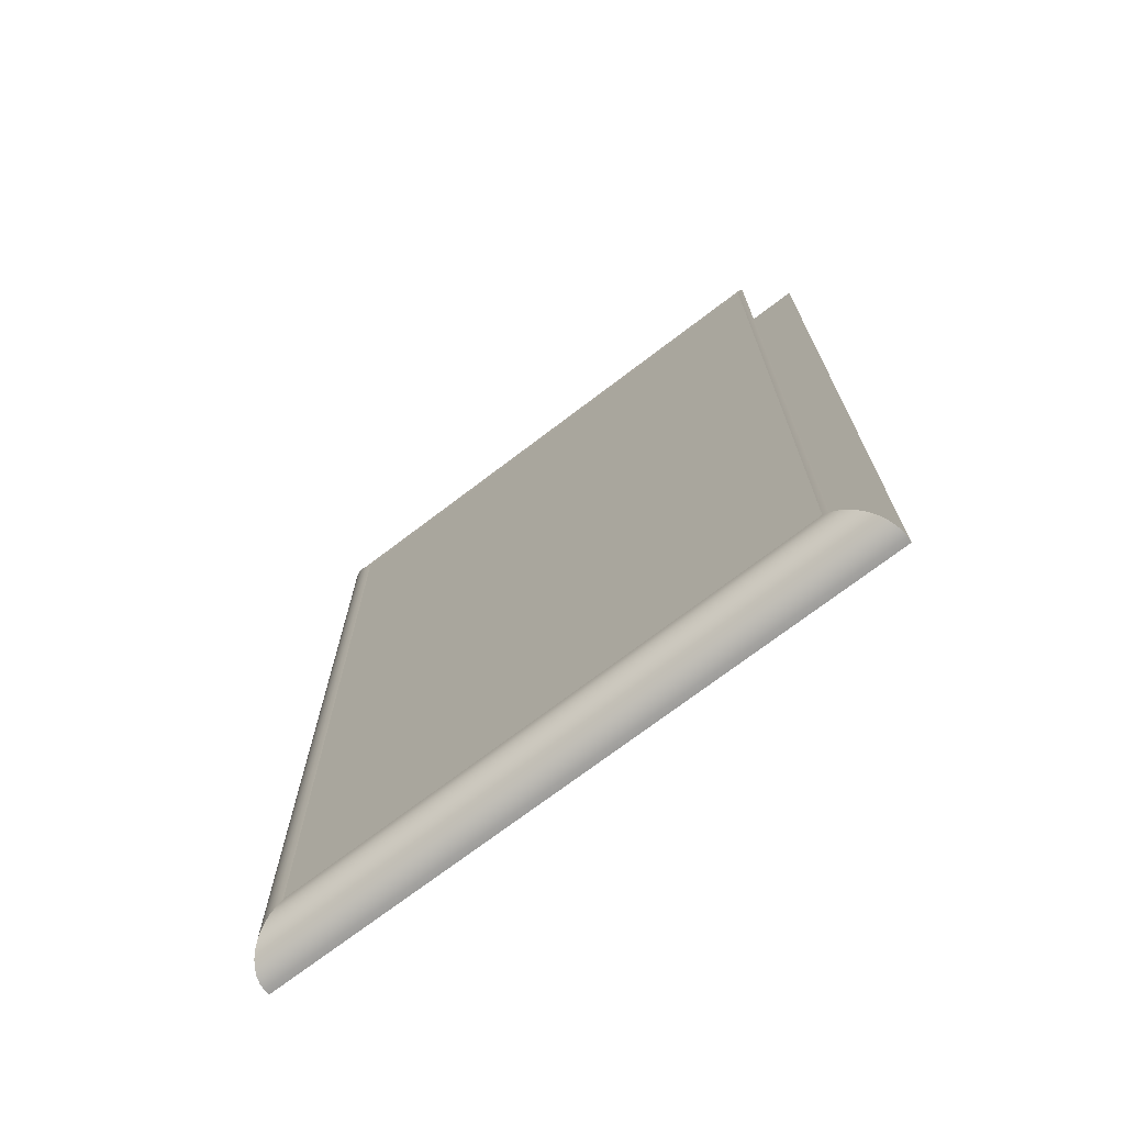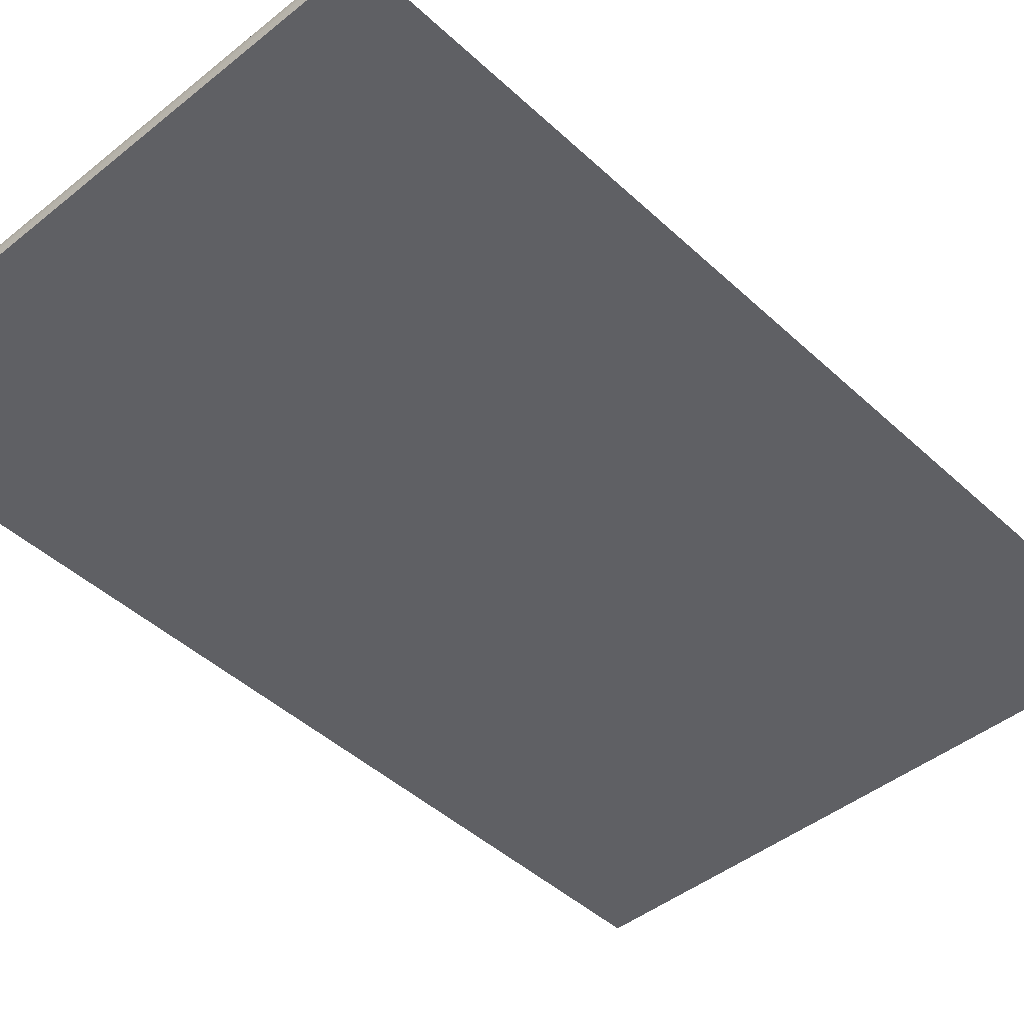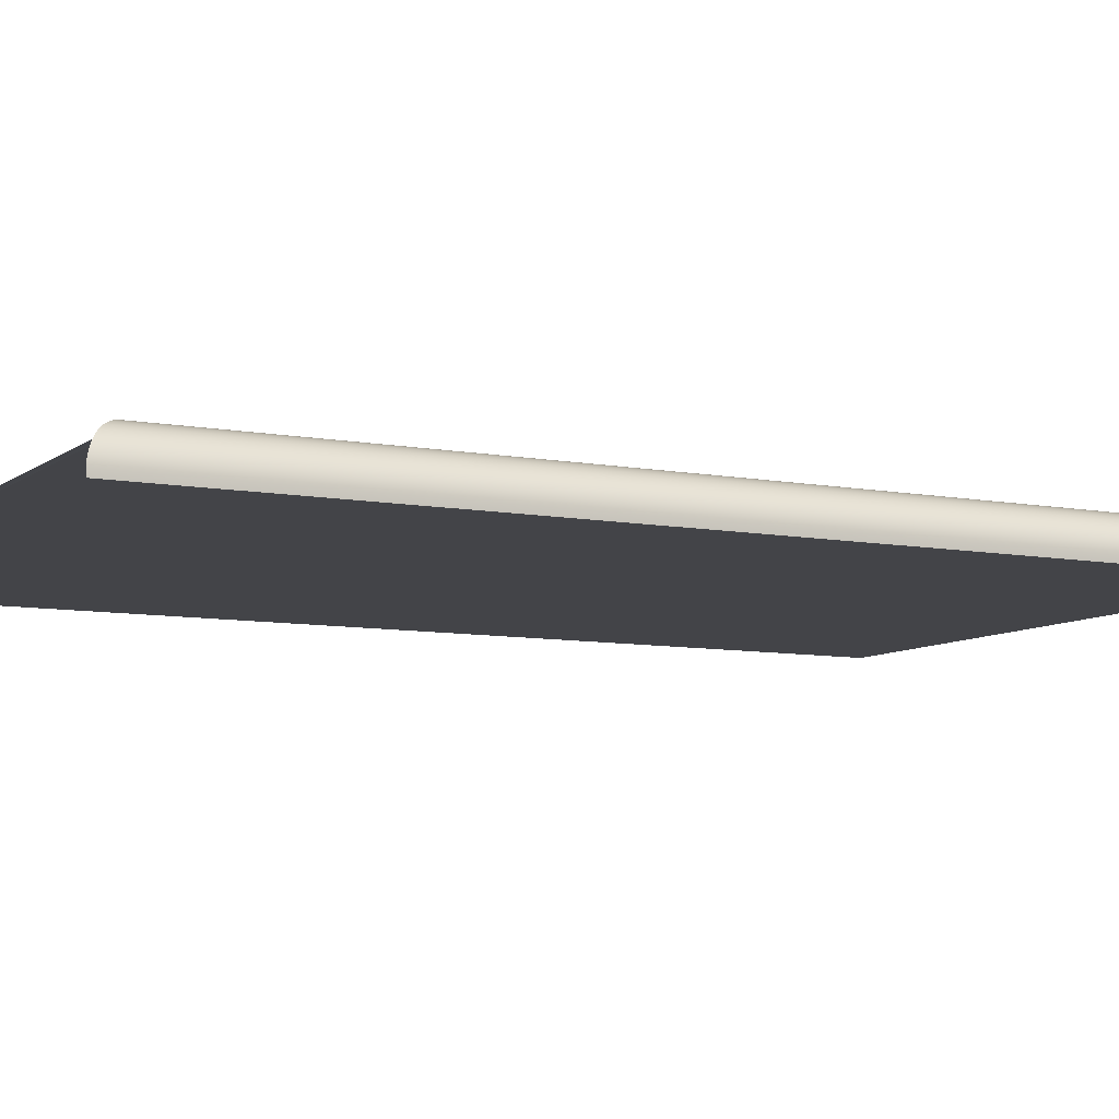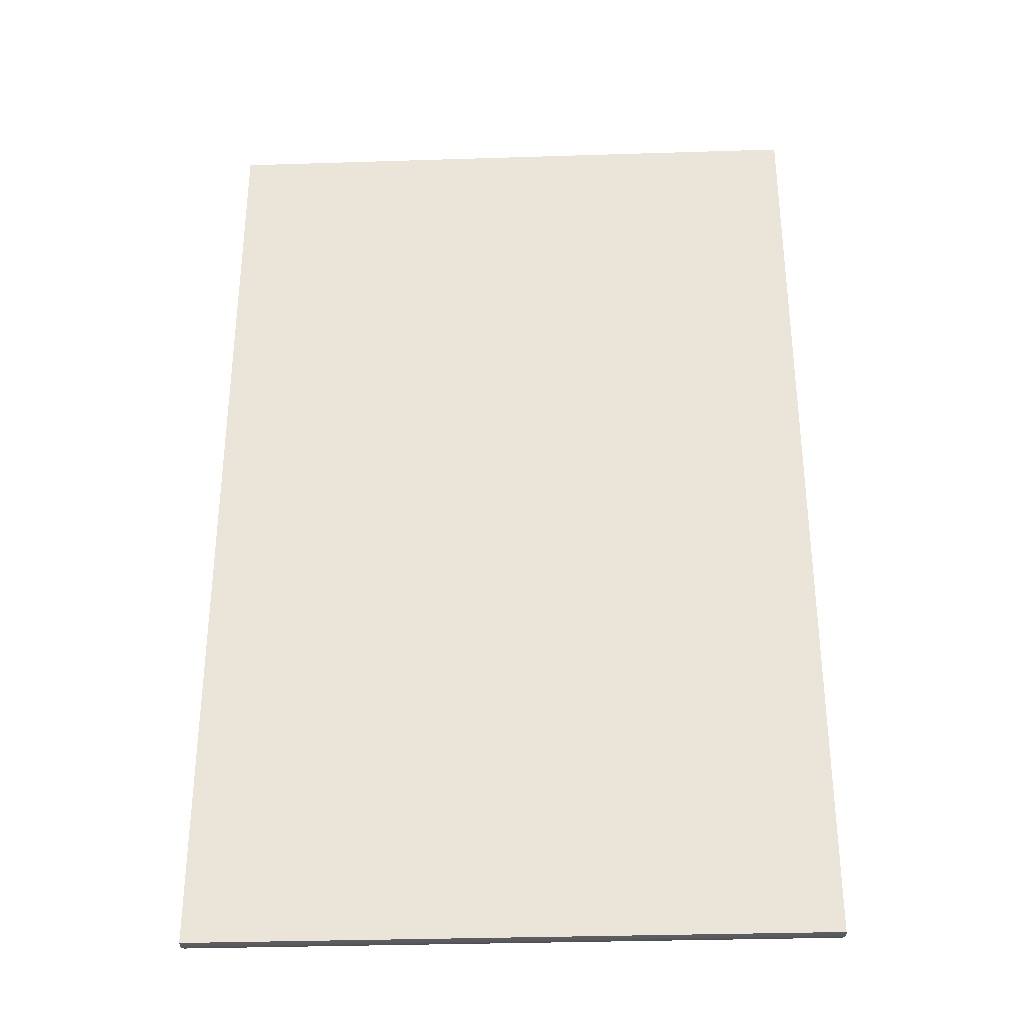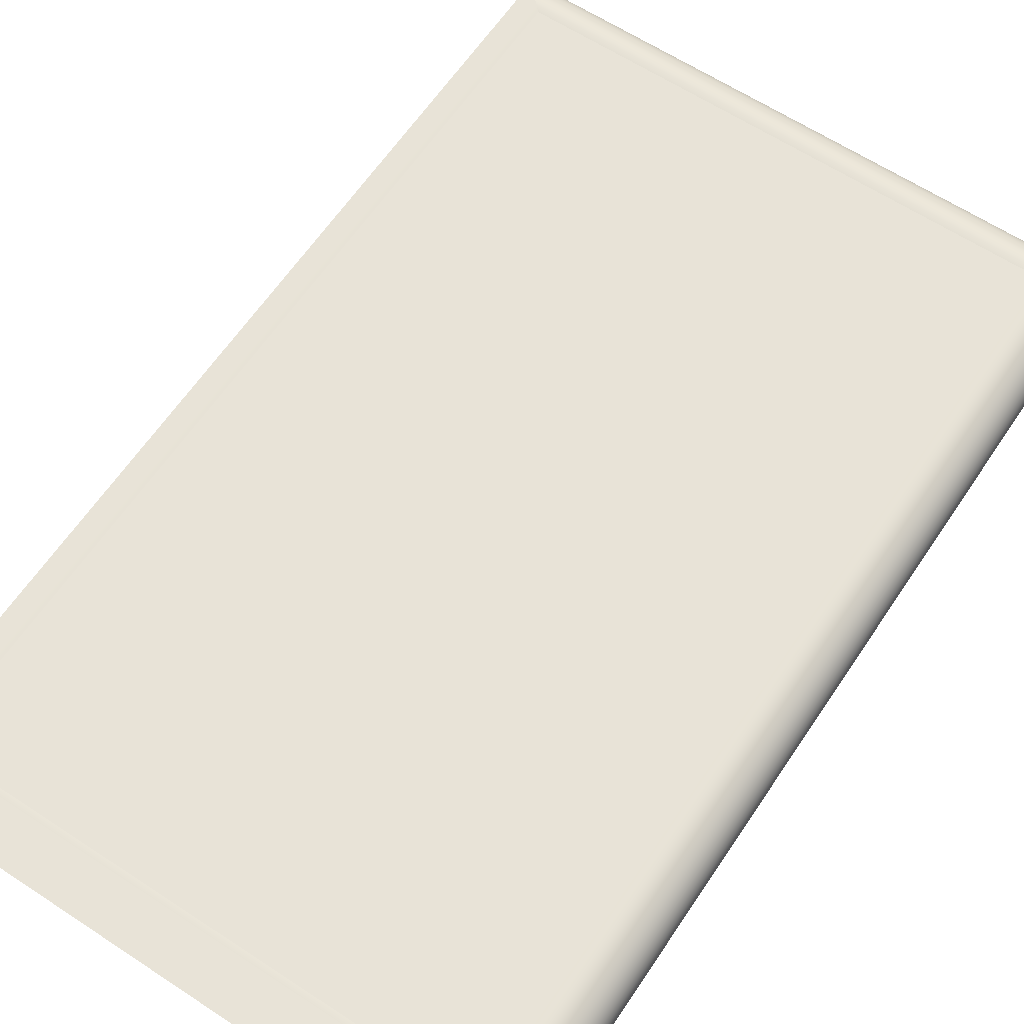
<metadata>
{"format":"obj","ext":"obj","renderer":"f3d","projection":"perspective","resolution":1024,"background":"white","views":[{"elev":-72.4,"azim":37.3,"up":"+Y"},{"elev":-44.8,"azim":43.0,"up":"+Z"},{"elev":-8.2,"azim":-117.8,"up":"+Z"},{"elev":-33.3,"azim":-177.5,"up":"+Y"},{"elev":62.4,"azim":-146.3,"up":"+Z"}]}
</metadata>
<code>
o mesh9/mesh9-geometry/material_0#mesh9-geometry
v -0.5046 -0.8012 0.0306
v 0.4976 -0.8109 0.0265
v -0.5143 -0.8109 0.0265
v 0.4976 -0.8109 0.0265
v -0.5046 -0.8012 0.0306
v 0.4878 -0.8012 0.0306
v -0.5143 -0.8109 0.0265
v 0.5065 -0.8199 0.02093
v -0.5233 -0.8199 0.02093
v -0.4943 -0.7909 0.03316
v 0.4878 -0.8012 0.0306
v -0.5046 -0.8012 0.0306
v 0.5065 -0.8199 0.02093
v -0.5143 -0.8109 0.0265
v 0.4976 -0.8109 0.0265
v -0.5233 -0.8199 0.02093
v 0.5146 -0.8279 0.01405
v -0.5314 -0.8279 0.01405
v 0.5146 -0.8279 0.01405
v -0.5233 -0.8199 0.02093
v 0.5065 -0.8199 0.02093
v -0.5143 0.8208 0.0265
v -0.5046 -0.8012 0.0306
v -0.5143 -0.8109 0.0265
v -0.5046 -0.8012 0.0306
v -0.5143 0.8208 0.0265
v -0.5046 0.8111 0.0306
v -0.5046 0.8111 0.0306
v -0.4943 -0.7909 0.03316
v -0.5046 -0.8012 0.0306
v -0.4943 -0.7909 0.03316
v -0.5046 0.8111 0.0306
v -0.4943 0.8008 0.03316
v 0.4878 -0.8012 0.0306
v -0.4943 -0.7909 0.03316
v 0.4776 -0.7909 0.03316
v -0.5233 0.8298 0.02093
v -0.5143 -0.8109 0.0265
v -0.5233 -0.8199 0.02093
v -0.5314 -0.8279 0.01405
v 0.5215 -0.8348 0.006028
v -0.5382 -0.8348 0.006028
v 0.5215 -0.8348 0.006028
v -0.5314 -0.8279 0.01405
v 0.5146 -0.8279 0.01405
v 0.527 -0.8404 -0.002975
v -0.5382 -0.8348 0.006028
v 0.5215 -0.8348 0.006028
v -0.5314 0.8378 0.01405
v -0.5233 -0.8199 0.02093
v -0.5314 -0.8279 0.01405
v -0.5382 -0.8348 0.006028
v -0.5314 0.8378 0.01405
v -0.5314 -0.8279 0.01405
v -0.4943 0.8008 0.03316
v -0.4838 -0.7804 0.03411
v -0.4943 -0.7909 0.03316
v -0.4838 -0.7804 0.03411
v 0.4776 -0.7909 0.03316
v -0.4943 -0.7909 0.03316
v 0.4776 -0.7909 0.03316
v -0.4838 -0.7804 0.03411
v 0.467 -0.7804 0.03411
v -0.5143 -0.8109 0.0265
v -0.5233 0.8298 0.02093
v -0.5143 0.8208 0.0265
v -0.5382 -0.8348 0.006028
v 0.527 -0.8404 -0.002975
v -0.5438 -0.8404 -0.002975
v -0.5438 -0.8404 -0.002975
v 0.5311 -0.8445 -0.01271
v -0.5479 -0.8445 -0.01271
v 0.5311 -0.8445 -0.01271
v -0.5438 -0.8404 -0.002975
v 0.527 -0.8404 -0.002975
v -0.5233 -0.8199 0.02093
v -0.5314 0.8378 0.01405
v -0.5233 0.8298 0.02093
v -0.5314 0.8378 0.01405
v -0.5382 -0.8348 0.006028
v -0.5382 0.8447 0.006028
v -0.4838 0.7903 0.03411
v 0.4565 0.7797 0.03342
v -0.4732 0.7797 0.03342
v -0.4838 -0.7804 0.03411
v -0.4943 0.8008 0.03316
v -0.4838 0.7903 0.03411
v -0.4838 0.7903 0.03411
v -0.4732 -0.7698 0.03342
v -0.4838 -0.7804 0.03411
v -0.4732 0.7797 0.03342
v 0.4565 -0.7698 0.03342
v -0.4732 -0.7698 0.03342
v -0.4732 -0.7698 0.03342
v 0.467 -0.7804 0.03411
v -0.4838 -0.7804 0.03411
v -0.5438 -0.8404 -0.002975
v -0.5382 0.8447 0.006028
v -0.5382 -0.8348 0.006028
v -0.5479 -0.8445 -0.01271
v 0.5337 -0.847 -0.02298
v -0.5505 -0.847 -0.02298
v 0.5337 -0.847 -0.02298
v -0.5479 -0.8445 -0.01271
v 0.5311 -0.8445 -0.01271
v 0.5346 -0.848 -0.0335
v -0.5505 -0.847 -0.02298
v 0.5337 -0.847 -0.02298
v 0.4565 -0.7698 0.03342
v -0.4732 0.7797 0.03342
v 0.4565 0.7797 0.03342
v -0.4732 -0.7698 0.03342
v -0.4838 0.7903 0.03411
v -0.4732 0.7797 0.03342
v 0.4565 0.7797 0.03342
v -0.4838 0.7903 0.03411
v 0.467 0.7903 0.03411
v 0.467 -0.7804 0.03411
v -0.4732 -0.7698 0.03342
v 0.4565 -0.7698 0.03342
v 0.4565 -0.7698 0.03342
v 0.467 0.7797 0.03411
v 0.467 -0.7804 0.03411
v 0.467 0.7797 0.03411
v 0.4565 -0.7698 0.03342
v 0.4565 0.7797 0.03342
v -0.5382 0.8447 0.006028
v -0.5438 -0.8404 -0.002975
v -0.5438 0.8503 -0.002975
v -0.5505 -0.847 -0.02298
v 0.5346 -0.848 -0.0335
v -0.5514 -0.848 -0.0335
v 0.5346 -0.848 -0.0335
v -0.5507 -0.8473 -0.04405
v -0.5514 -0.848 -0.0335
v -0.5505 -0.847 -0.02298
v -0.5479 0.8544 -0.01271
v -0.5479 -0.8445 -0.01271
v -0.5514 -0.848 -0.0335
v -0.5505 0.8569 -0.02298
v -0.5505 -0.847 -0.02298
v -0.5507 -0.8473 -0.04405
v 0.5346 -0.848 -0.0335
v 0.534 -0.8473 -0.04405
v 0.534 0.8572 -0.04405
v -0.5507 -0.8473 -0.04405
v 0.534 -0.8473 -0.04405
v -0.5507 -0.8473 -0.04405
v -0.5514 0.8579 -0.0335
v -0.5514 -0.848 -0.0335
v -0.5438 0.8503 -0.002975
v -0.5479 -0.8445 -0.01271
v -0.5479 0.8544 -0.01271
v -0.5479 0.8544 -0.01271
v -0.5505 -0.847 -0.02298
v -0.5505 0.8569 -0.02298
v -0.5505 0.8569 -0.02298
v -0.5514 -0.848 -0.0335
v -0.5514 0.8579 -0.0335
v -0.5507 -0.8473 -0.04405
v 0.534 0.8572 -0.04405
v -0.5507 0.8572 -0.04405
v -0.5514 0.8579 -0.0335
v -0.5507 -0.8473 -0.04405
v -0.5507 0.8572 -0.04405
v -0.5479 -0.8445 -0.01271
v -0.5438 0.8503 -0.002975
v -0.5438 -0.8404 -0.002975
v -0.5143 -0.8109 0.0265
v 0.4976 -0.8109 0.0265
v -0.5046 -0.8012 0.0306
v 0.4878 -0.8012 0.0306
v -0.5046 -0.8012 0.0306
v 0.4976 -0.8109 0.0265
v -0.5143 -0.8109 0.0265
v -0.5046 -0.8012 0.0306
v -0.5143 0.8208 0.0265
v -0.5233 -0.8199 0.02093
v 0.5065 -0.8199 0.02093
v -0.5143 -0.8109 0.0265
v 0.4976 -0.8109 0.0265
v -0.5143 -0.8109 0.0265
v 0.5065 -0.8199 0.02093
v 0.5065 -0.8199 0.02093
v -0.5233 -0.8199 0.02093
v 0.5146 -0.8279 0.01405
v -0.5046 0.8111 0.0306
v -0.5143 0.8208 0.0265
v -0.5046 -0.8012 0.0306
v -0.5046 -0.8012 0.0306
v -0.4943 -0.7909 0.03316
v -0.5046 0.8111 0.0306
v -0.4943 0.8008 0.03316
v -0.5046 0.8111 0.0306
v -0.4943 -0.7909 0.03316
v -0.4943 -0.7909 0.03316
v 0.4776 -0.7909 0.03316
v -0.4838 -0.7804 0.03411
v 0.467 -0.7804 0.03411
v -0.4838 -0.7804 0.03411
v 0.4776 -0.7909 0.03316
v 0.4776 -0.7909 0.03316
v -0.4943 -0.7909 0.03316
v 0.4878 -0.8012 0.0306
v -0.5046 -0.8012 0.0306
v 0.4878 -0.8012 0.0306
v -0.4943 -0.7909 0.03316
v -0.5314 -0.8279 0.01405
v 0.5146 -0.8279 0.01405
v -0.5233 -0.8199 0.02093
v -0.5382 -0.8348 0.006028
v 0.5215 -0.8348 0.006028
v -0.5314 -0.8279 0.01405
v 0.5146 -0.8279 0.01405
v -0.5314 -0.8279 0.01405
v 0.5215 -0.8348 0.006028
v 0.5215 -0.8348 0.006028
v -0.5382 -0.8348 0.006028
v 0.527 -0.8404 -0.002975
v -0.5233 -0.8199 0.02093
v -0.5143 -0.8109 0.0265
v -0.5233 0.8298 0.02093
v -0.5314 -0.8279 0.01405
v -0.5233 -0.8199 0.02093
v -0.5314 0.8378 0.01405
v -0.4943 -0.7909 0.03316
v -0.4838 -0.7804 0.03411
v -0.4943 0.8008 0.03316
v -0.4838 -0.7804 0.03411
v 0.467 -0.7804 0.03411
v -0.4732 -0.7698 0.03342
v -0.5143 0.8208 0.0265
v -0.5233 0.8298 0.02093
v -0.5143 -0.8109 0.0265
v -0.5438 -0.8404 -0.002975
v 0.527 -0.8404 -0.002975
v -0.5382 -0.8348 0.006028
v 0.527 -0.8404 -0.002975
v -0.5438 -0.8404 -0.002975
v 0.5311 -0.8445 -0.01271
v -0.5233 0.8298 0.02093
v -0.5314 0.8378 0.01405
v -0.5233 -0.8199 0.02093
v -0.5314 -0.8279 0.01405
v -0.5314 0.8378 0.01405
v -0.5382 -0.8348 0.006028
v -0.5382 0.8447 0.006028
v -0.5382 -0.8348 0.006028
v -0.5314 0.8378 0.01405
v 0.467 0.7903 0.03411
v -0.4838 0.7903 0.03411
v 0.4565 0.7797 0.03342
v -0.4838 0.7903 0.03411
v -0.4943 0.8008 0.03316
v -0.4838 -0.7804 0.03411
v 0.4565 -0.7698 0.03342
v -0.4732 -0.7698 0.03342
v 0.467 -0.7804 0.03411
v -0.4732 -0.7698 0.03342
v 0.4565 -0.7698 0.03342
v -0.4732 0.7797 0.03342
v -0.4838 -0.7804 0.03411
v -0.4732 -0.7698 0.03342
v -0.4838 0.7903 0.03411
v -0.5479 -0.8445 -0.01271
v 0.5311 -0.8445 -0.01271
v -0.5438 -0.8404 -0.002975
v -0.5505 -0.847 -0.02298
v 0.5337 -0.847 -0.02298
v -0.5479 -0.8445 -0.01271
v 0.5311 -0.8445 -0.01271
v -0.5479 -0.8445 -0.01271
v 0.5337 -0.847 -0.02298
v 0.5337 -0.847 -0.02298
v -0.5505 -0.847 -0.02298
v 0.5346 -0.848 -0.0335
v -0.5382 -0.8348 0.006028
v -0.5382 0.8447 0.006028
v -0.5438 -0.8404 -0.002975
v -0.4732 0.7797 0.03342
v 0.4565 0.7797 0.03342
v -0.4838 0.7903 0.03411
v 0.4565 0.7797 0.03342
v -0.4732 0.7797 0.03342
v 0.4565 -0.7698 0.03342
v -0.4732 0.7797 0.03342
v -0.4838 0.7903 0.03411
v -0.4732 -0.7698 0.03342
v 0.4565 0.7797 0.03342
v 0.4565 -0.7698 0.03342
v 0.467 0.7797 0.03411
v 0.467 -0.7804 0.03411
v 0.467 0.7797 0.03411
v 0.4565 -0.7698 0.03342
v -0.5514 -0.848 -0.0335
v 0.5346 -0.848 -0.0335
v -0.5505 -0.847 -0.02298
v -0.5514 -0.848 -0.0335
v -0.5507 -0.8473 -0.04405
v 0.5346 -0.848 -0.0335
v -0.5438 0.8503 -0.002975
v -0.5438 -0.8404 -0.002975
v -0.5382 0.8447 0.006028
v -0.5505 -0.847 -0.02298
v -0.5505 0.8569 -0.02298
v -0.5514 -0.848 -0.0335
v 0.534 -0.8473 -0.04405
v 0.5346 -0.848 -0.0335
v -0.5507 -0.8473 -0.04405
v -0.5514 -0.848 -0.0335
v -0.5514 0.8579 -0.0335
v -0.5507 -0.8473 -0.04405
v -0.5479 0.8544 -0.01271
v -0.5479 -0.8445 -0.01271
v -0.5438 0.8503 -0.002975
v -0.5505 0.8569 -0.02298
v -0.5505 -0.847 -0.02298
v -0.5479 0.8544 -0.01271
v -0.5438 -0.8404 -0.002975
v -0.5438 0.8503 -0.002975
v -0.5479 -0.8445 -0.01271
v -0.5479 -0.8445 -0.01271
v -0.5479 0.8544 -0.01271
v -0.5505 -0.847 -0.02298
v 0.534 -0.8473 -0.04405
v -0.5507 -0.8473 -0.04405
v 0.534 0.8572 -0.04405
v -0.5507 0.8572 -0.04405
v 0.534 0.8572 -0.04405
v -0.5507 -0.8473 -0.04405
v -0.5507 0.8572 -0.04405
v -0.5507 -0.8473 -0.04405
v -0.5514 0.8579 -0.0335
v -0.5514 0.8579 -0.0335
v -0.5514 -0.848 -0.0335
v -0.5505 0.8569 -0.02298
f 1 2 3
f 4 5 6
f 7 8 9
f 10 11 12
f 13 14 15
f 16 17 18
f 19 20 21
f 22 23 24
f 25 26 27
f 28 29 30
f 31 32 33
f 34 35 36
f 37 38 39
f 40 41 42
f 43 44 45
f 46 47 48
f 49 50 51
f 52 53 54
f 55 56 57
f 58 59 60
f 61 62 63
f 64 65 66
f 67 68 69
f 70 71 72
f 73 74 75
f 76 77 78
f 79 80 81
f 82 83 84
f 85 86 87
f 88 89 90
f 91 92 93
f 94 95 96
f 97 98 99
f 100 101 102
f 103 104 105
f 106 107 108
f 109 110 111
f 112 113 114
f 115 116 117
f 118 119 120
f 121 122 123
f 124 125 126
f 127 128 129
f 130 131 132
f 133 134 135
f 136 137 138
f 139 140 141
f 142 143 144
f 145 146 147
f 148 149 150
f 151 152 153
f 154 155 156
f 157 158 159
f 160 161 162
f 163 164 165
f 166 167 168
f 169 170 171
f 172 173 174
f 175 176 177
f 178 179 180
f 181 182 183
f 184 185 186
f 187 188 189
f 190 191 192
f 193 194 195
f 196 197 198
f 199 200 201
f 202 203 204
f 205 206 207
f 208 209 210
f 211 212 213
f 214 215 216
f 217 218 219
f 220 221 222
f 223 224 225
f 226 227 228
f 229 230 231
f 232 233 234
f 235 236 237
f 238 239 240
f 241 242 243
f 244 245 246
f 247 248 249
f 250 251 252
f 253 254 255
f 256 257 258
f 259 260 261
f 262 263 264
f 265 266 267
f 268 269 270
f 271 272 273
f 274 275 276
f 277 278 279
f 280 281 282
f 283 284 285
f 286 287 288
f 289 290 291
f 292 293 294
f 295 296 297
f 298 299 300
f 301 302 303
f 304 305 306
f 307 308 309
f 310 311 312
f 313 314 315
f 316 317 318
f 319 320 321
f 322 323 324
f 325 326 327
f 328 329 330
f 331 332 333
f 334 335 336

</code>
